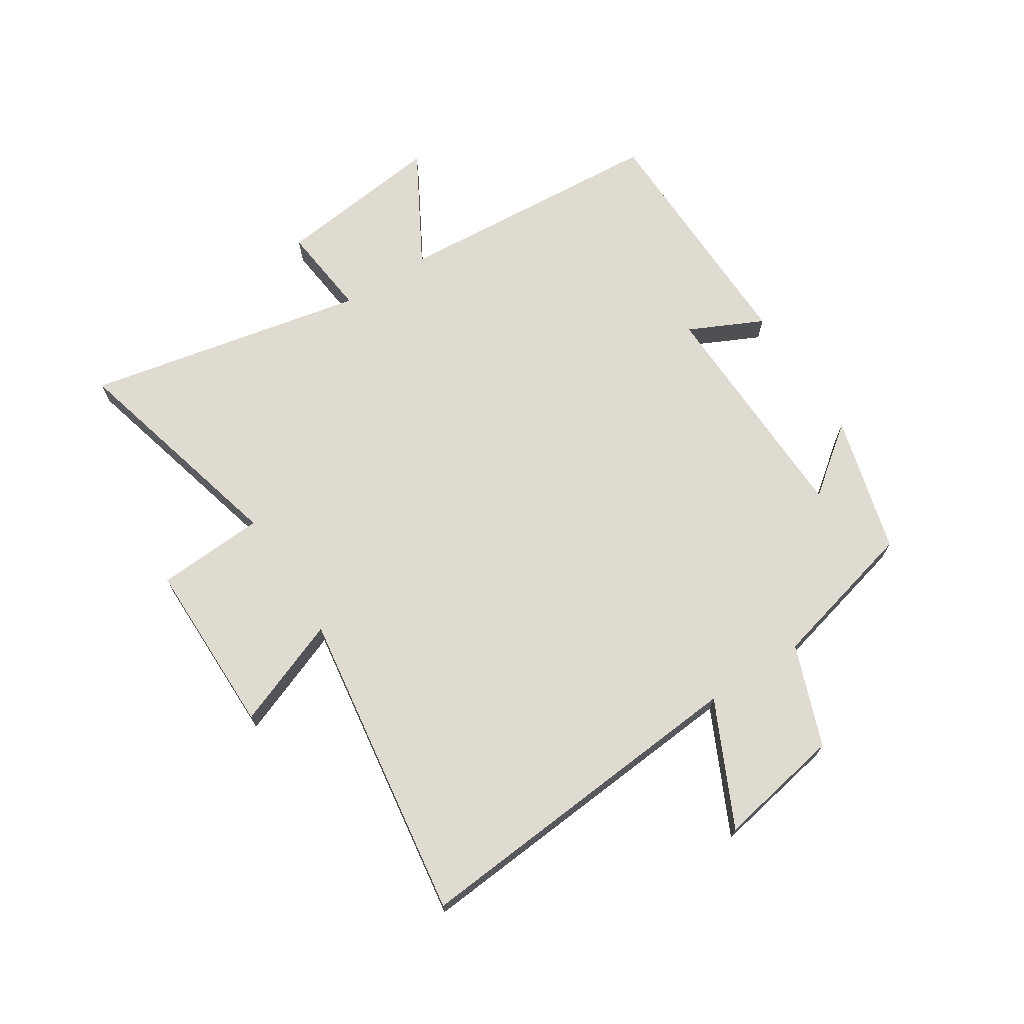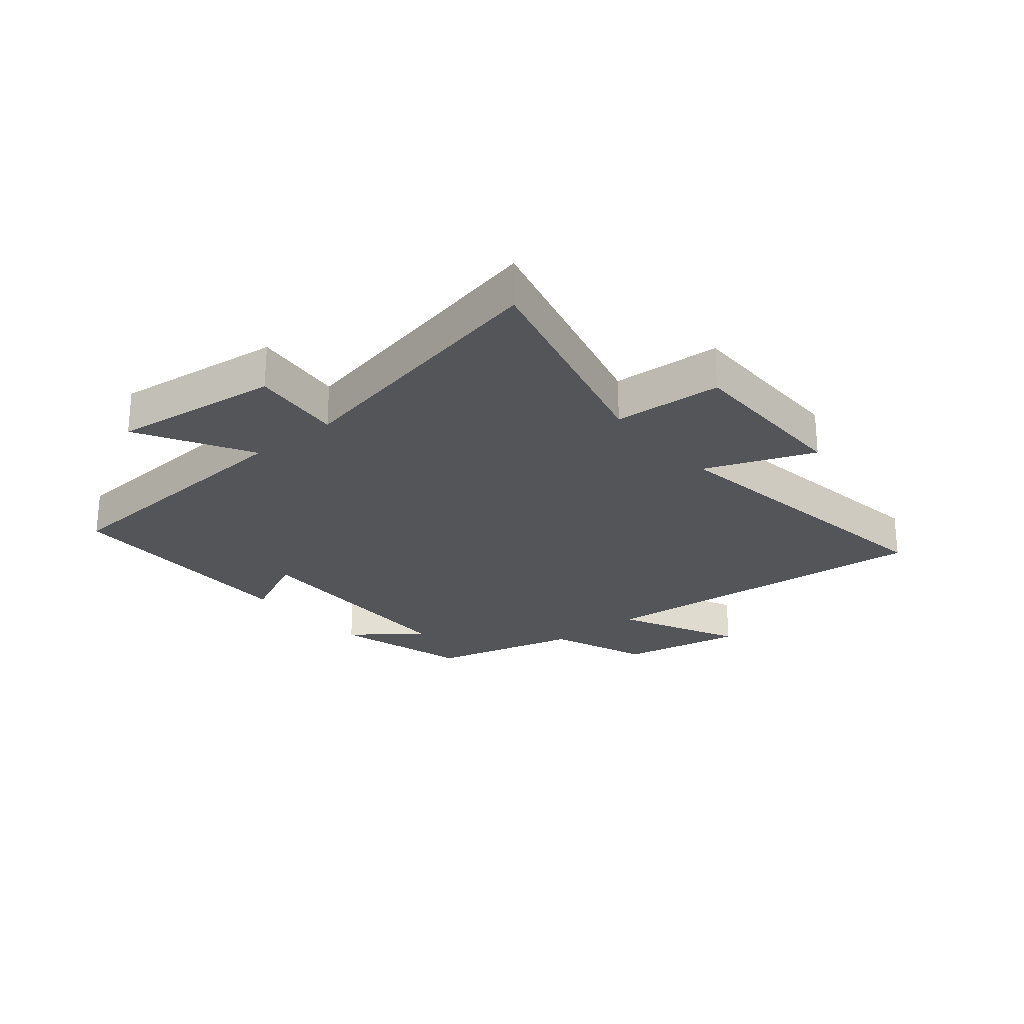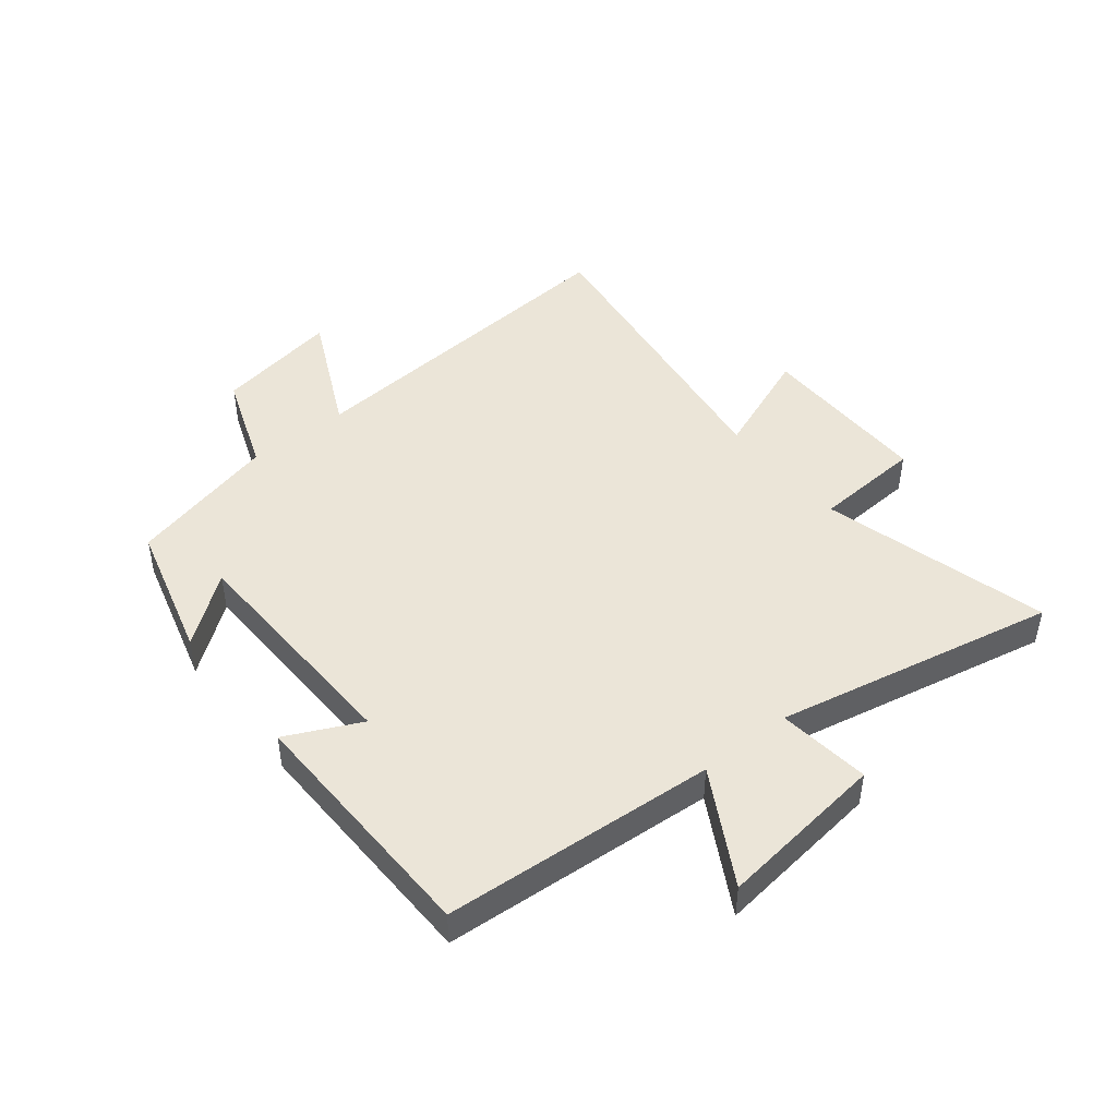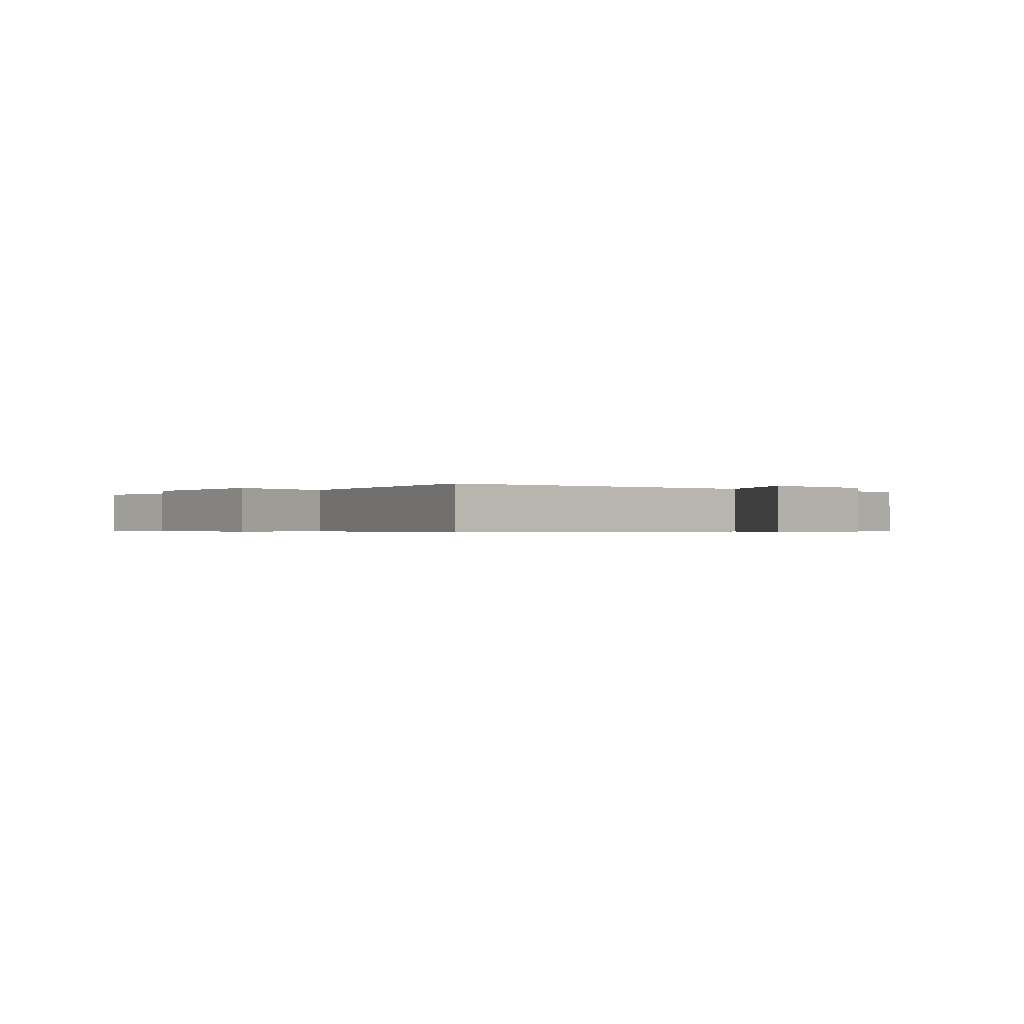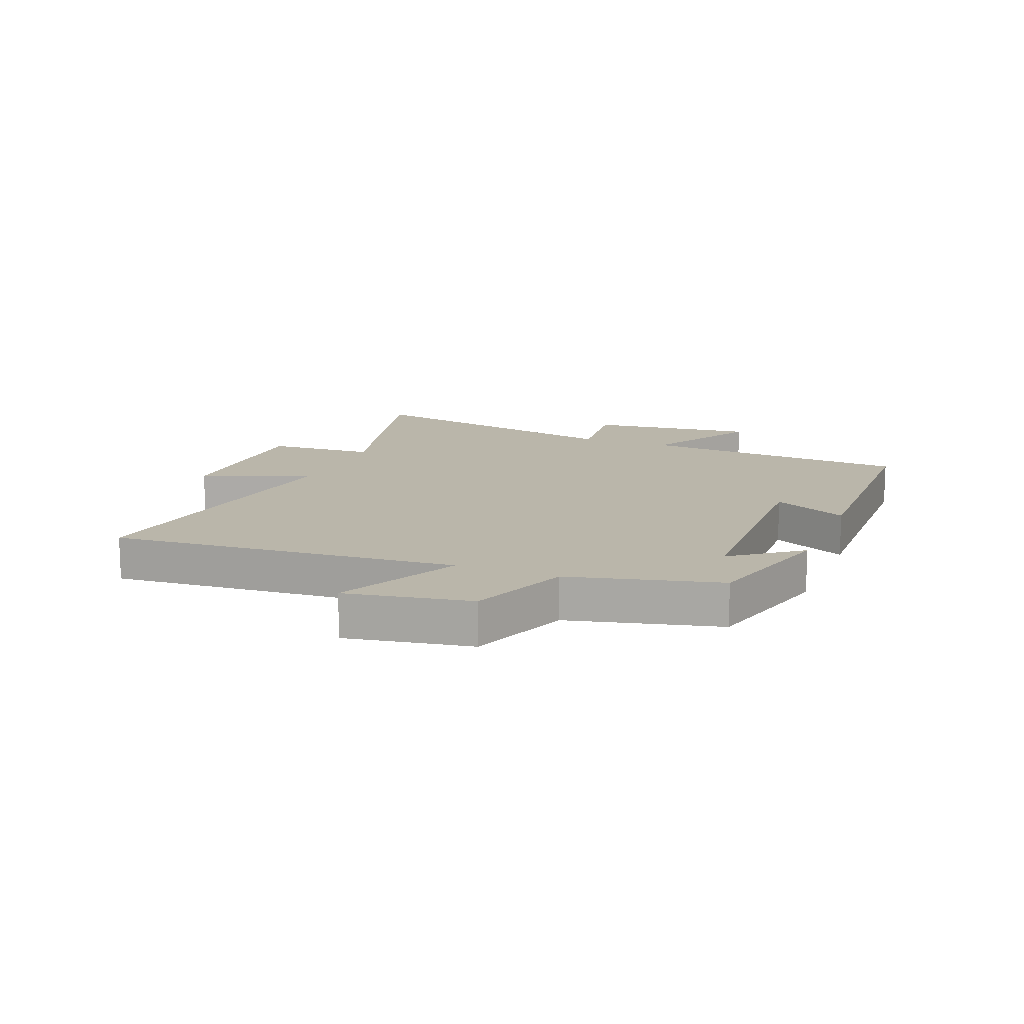
<metadata>
{"format":"obj","ext":"obj","renderer":"f3d","projection":"perspective","resolution":1024,"background":"white","views":[{"elev":69.8,"azim":57.2,"up":"+Y"},{"elev":-24.7,"azim":-50.3,"up":"+Y"},{"elev":45.7,"azim":-128.8,"up":"+Y"},{"elev":-0.5,"azim":54.6,"up":"+Y"},{"elev":13.8,"azim":111.8,"up":"+Y"}]}
</metadata>
<code>
v -0.598 0.07 0.599
v -0.214 0.07 0.5
v -0.203 0.07 0.683
v 0.093 0.07 0.683
v 0.022 0.07 0.5
v 0.548 0.07 0.576
v 0.5 0.07 -0.009
v 0.708 0.07 0.091
v 0.67 0.07 -0.119
v 0.5 0.07 -0.183
v 0.437 0.07 -0.436
v 0.204 0.07 -0.5
v 0.292 0.07 -0.385
v -0.106 0.07 -0.375
v -0.046 0.07 -0.5
v -0.467 0.07 -0.493
v -0.5 0.07 -0.034
v -0.69 0.07 -0.141
v -0.656 0.07 0.143
v -0.5 0.07 0.126
v -0.598 0 0.599
v -0.214 0 0.5
v -0.203 0 0.683
v 0.093 0 0.683
v 0.022 0 0.5
v 0.548 0 0.576
v 0.5 0 -0.009
v 0.708 0 0.091
v 0.67 0 -0.119
v 0.5 0 -0.183
v 0.437 0 -0.436
v 0.204 0 -0.5
v 0.292 0 -0.385
v -0.106 0 -0.375
v -0.046 0 -0.5
v -0.467 0 -0.493
v -0.5 0 -0.034
v -0.69 0 -0.141
v -0.656 0 0.143
v -0.5 0 0.126
f 17 18 19 20
f 15 16 17 20
f 14 15 20 1
f 13 14 1 2
f 10 11 12 13
f 10 13 2 3
f 7 8 9 10
f 7 10 3
f 5 6 7
f 5 7 3
f 3 4 5
f 40 39 38 37
f 40 37 36 35
f 21 40 35 34
f 22 21 34 33
f 33 32 31 30
f 23 22 33 30
f 30 29 28 27
f 23 30 27
f 27 26 25
f 23 27 25
f 25 24 23
f 1 21 22 2
f 2 22 23 3
f 3 23 24 4
f 4 24 25 5
f 5 25 26 6
f 6 26 27 7
f 7 27 28 8
f 8 28 29 9
f 9 29 30 10
f 10 30 31 11
f 11 31 32 12
f 12 32 33 13
f 13 33 34 14
f 14 34 35 15
f 15 35 36 16
f 16 36 37 17
f 17 37 38 18
f 18 38 39 19
f 19 39 40 20
f 20 40 21 1

</code>
